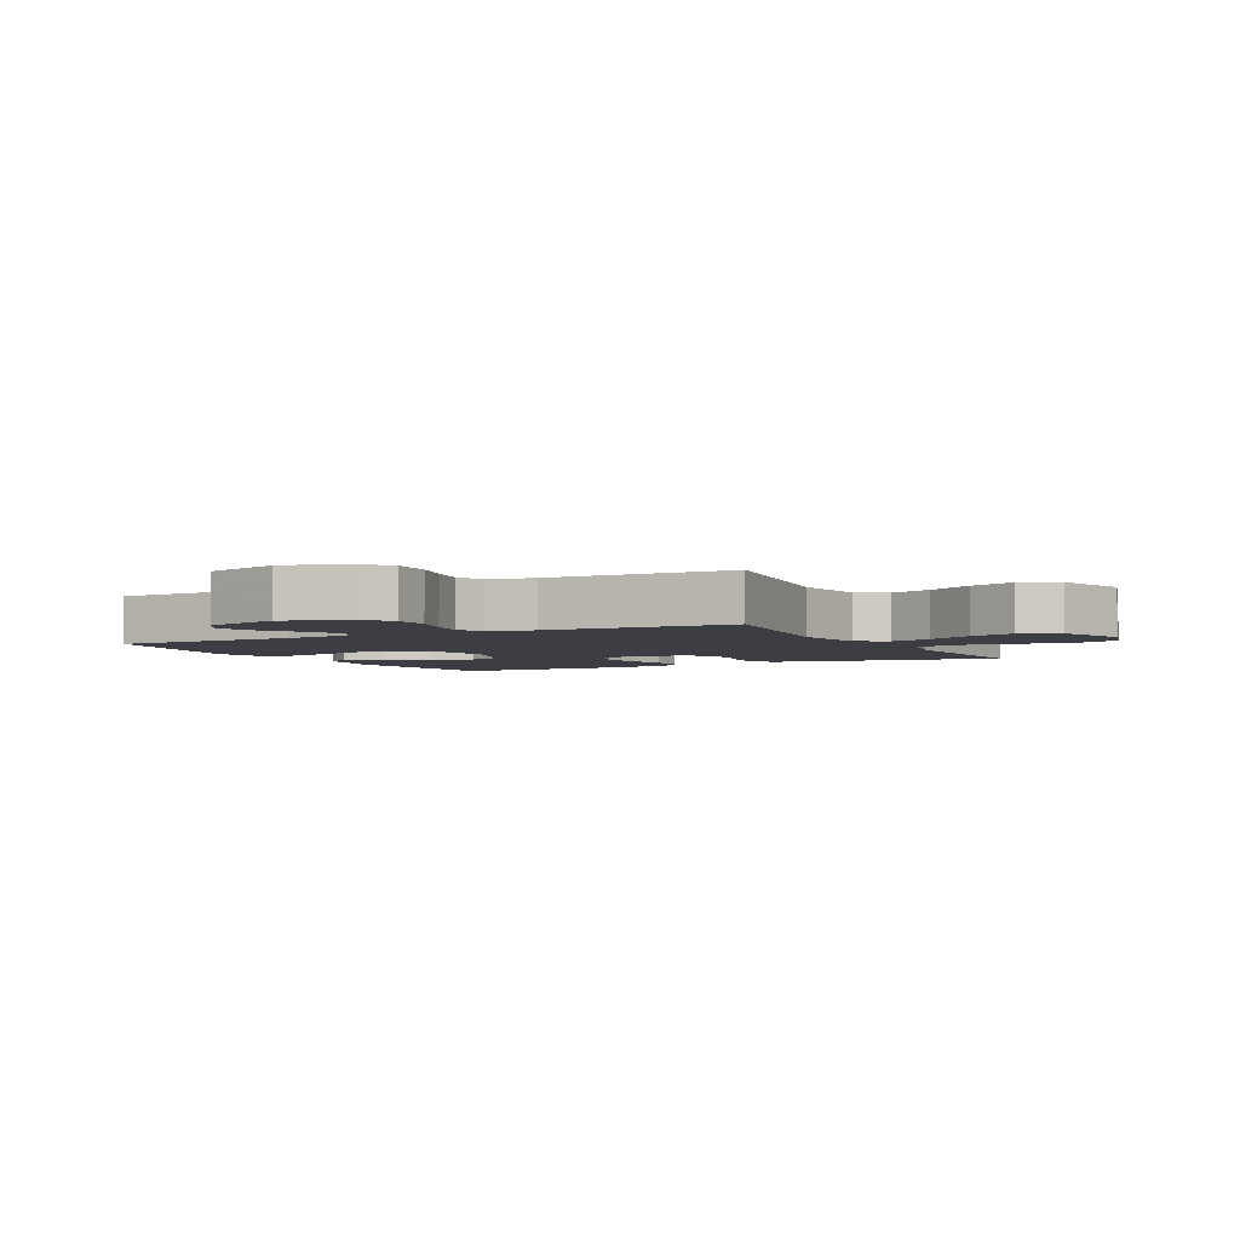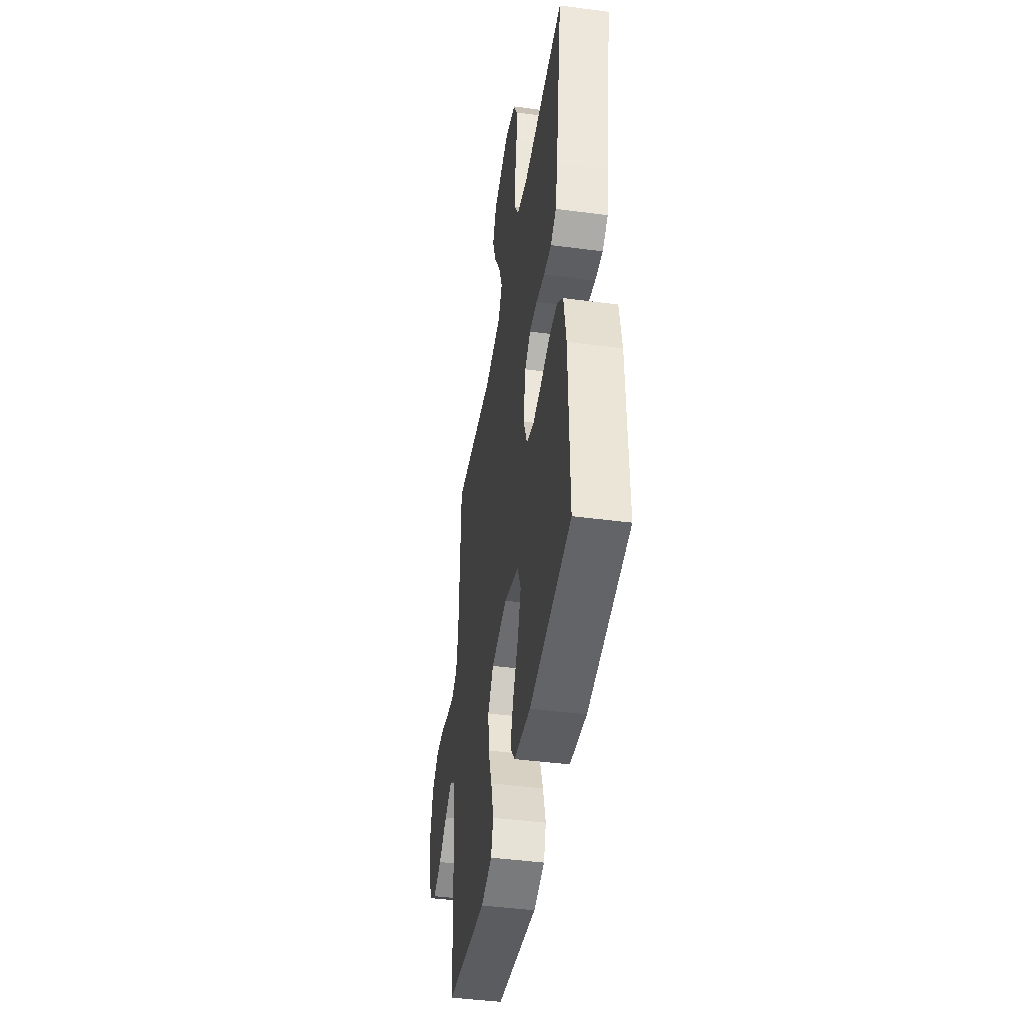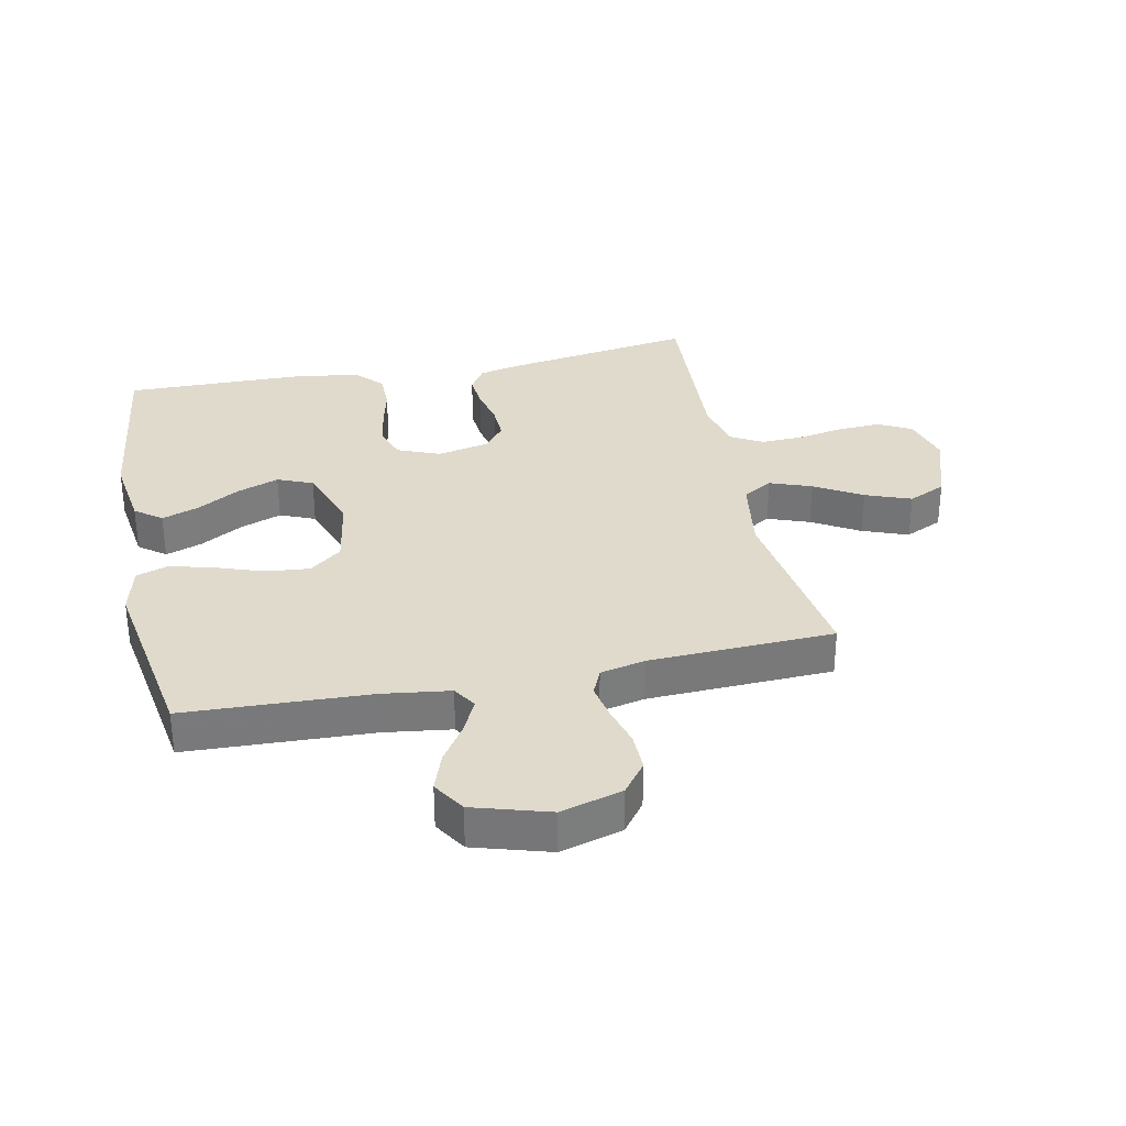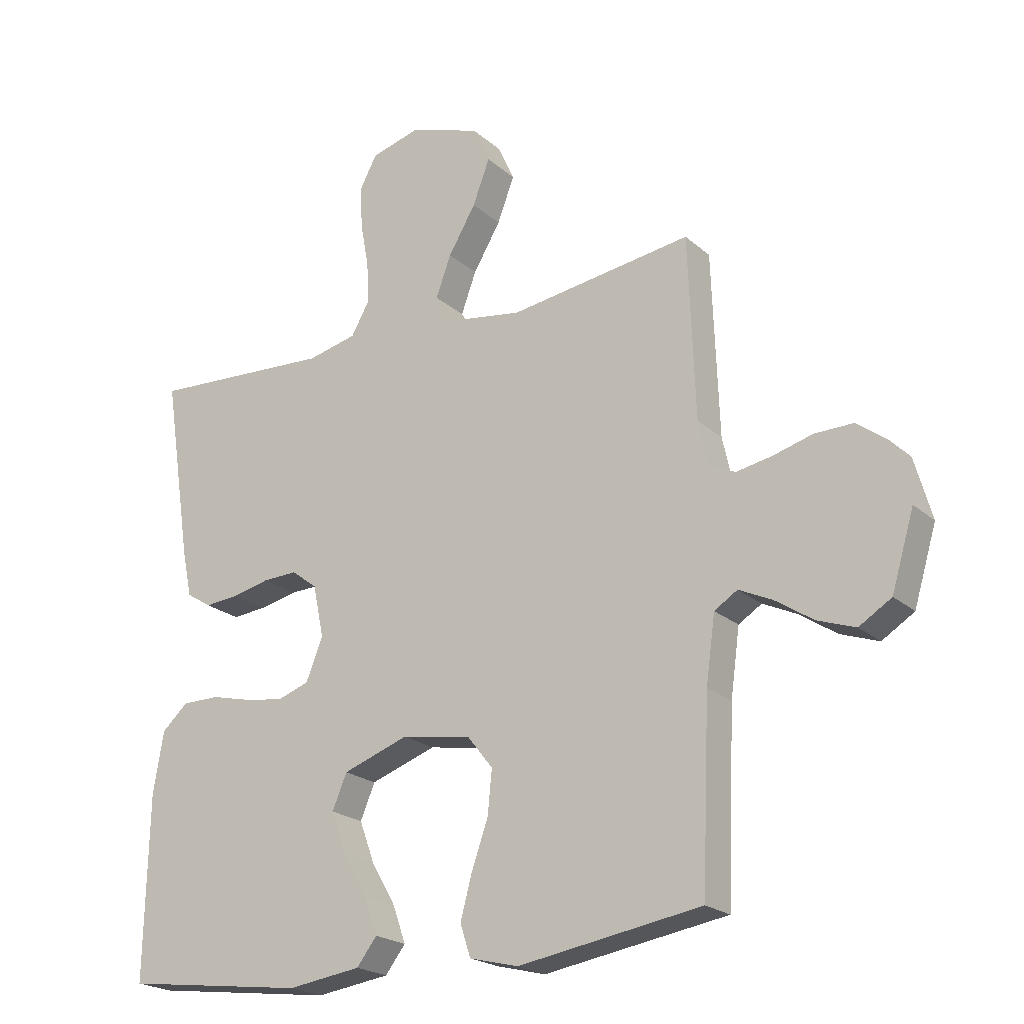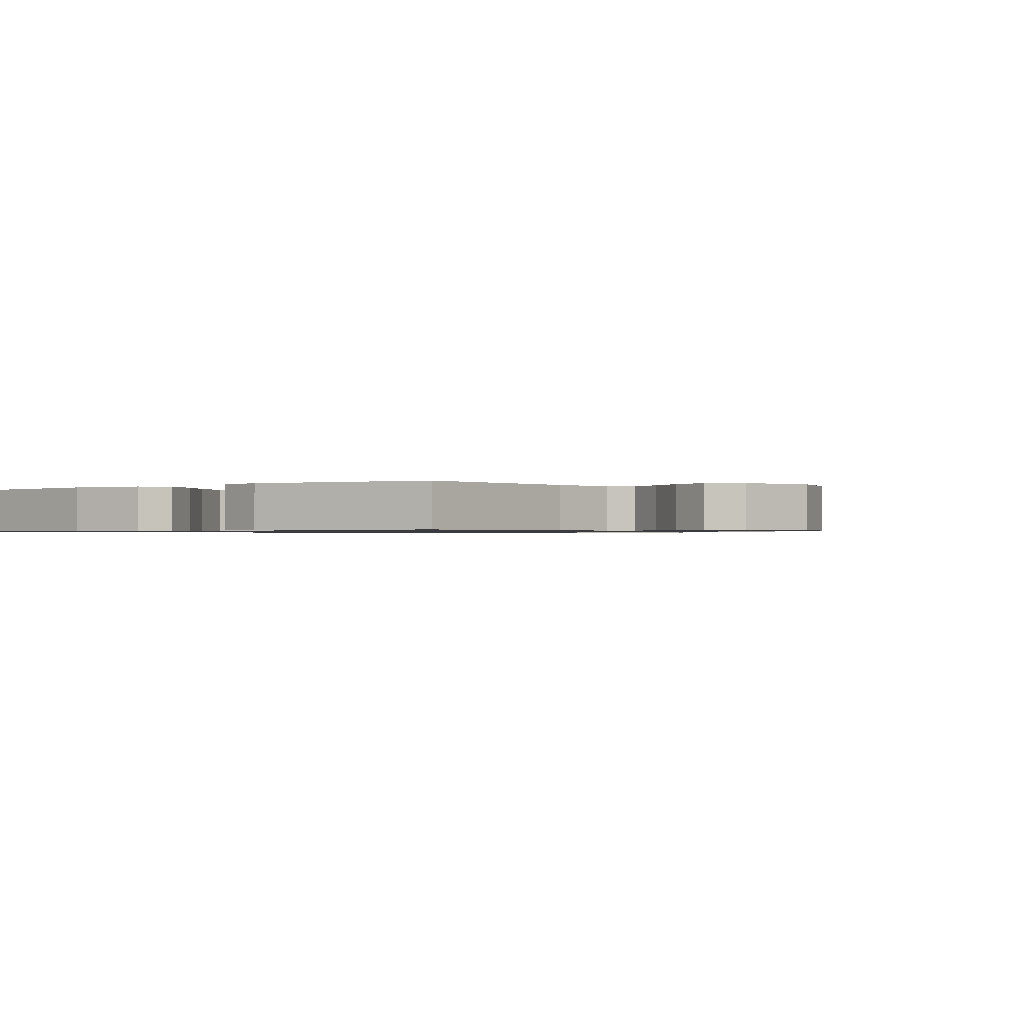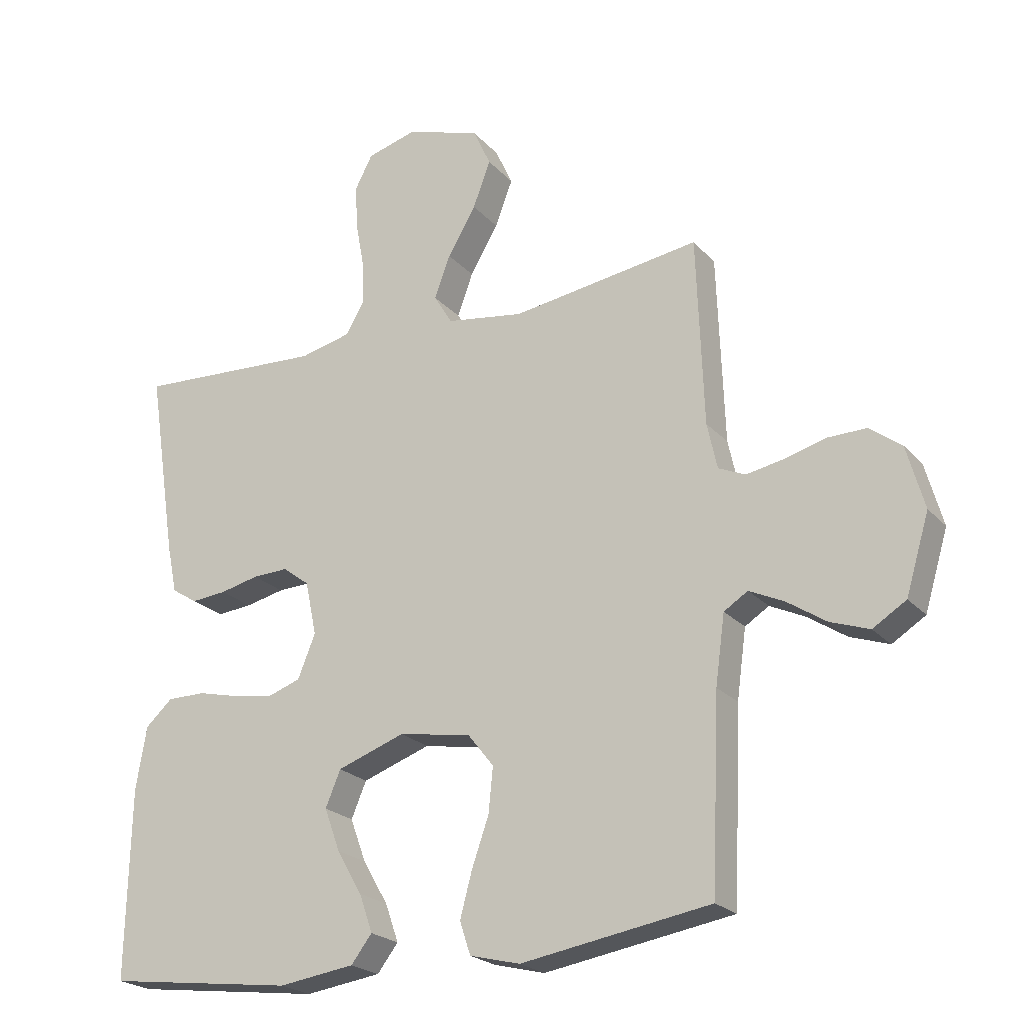
<metadata>
{"format":"obj","ext":"obj","renderer":"f3d","projection":"perspective","resolution":1024,"background":"white","views":[{"elev":-3.7,"azim":-62.6,"up":"+Y"},{"elev":-43.9,"azim":81.2,"up":"+Z"},{"elev":32.5,"azim":-101.8,"up":"+Y"},{"elev":-21.4,"azim":-146.2,"up":"+Z"},{"elev":-0.8,"azim":-143.7,"up":"+Y"},{"elev":-22.5,"azim":-150.0,"up":"+Z"}]}
</metadata>
<code>
v -0.5 0.07 -0.5
v -0.513 0.07 -0.2
v -0.528 0.07 -0.091
v -0.566 0.07 -0.067
v -0.621 0.07 -0.093
v -0.683 0.07 -0.134
v -0.745 0.07 -0.156
v -0.798 0.07 -0.123
v -0.835 0.07 0
v -0.807 0.07 0.1
v -0.757 0.07 0.138
v -0.694 0.07 0.137
v -0.629 0.07 0.119
v -0.57 0.07 0.108
v -0.527 0.07 0.127
v -0.511 0.07 0.2
v -0.5 0.07 0.5
v -0.2 0.07 0.457
v -0.077 0.07 0.476
v -0.048 0.07 0.524
v -0.073 0.07 0.592
v -0.118 0.07 0.668
v -0.146 0.07 0.742
v -0.118 0.07 0.803
v 0 0.07 0.842
v 0.08 0.07 0.82
v 0.108 0.07 0.767
v 0.105 0.07 0.697
v 0.091 0.07 0.622
v 0.089 0.07 0.553
v 0.118 0.07 0.502
v 0.2 0.07 0.483
v 0.5 0.07 0.5
v 0.454 0.07 0.2
v 0.438 0.07 0.123
v 0.397 0.07 0.097
v 0.341 0.07 0.102
v 0.279 0.07 0.116
v 0.222 0.07 0.118
v 0.18 0.07 0.086
v 0.162 0.07 0
v 0.19 0.07 -0.069
v 0.242 0.07 -0.087
v 0.306 0.07 -0.077
v 0.373 0.07 -0.061
v 0.434 0.07 -0.061
v 0.477 0.07 -0.1
v 0.494 0.07 -0.2
v 0.5 0.07 -0.5
v 0.2 0.07 -0.538
v 0.079 0.07 -0.521
v 0.046 0.07 -0.478
v 0.067 0.07 -0.418
v 0.107 0.07 -0.349
v 0.132 0.07 -0.281
v 0.108 0.07 -0.224
v 0 0.07 -0.186
v -0.115 0.07 -0.206
v -0.156 0.07 -0.258
v -0.149 0.07 -0.329
v -0.122 0.07 -0.406
v -0.103 0.07 -0.477
v -0.12 0.07 -0.529
v -0.2 0.07 -0.549
v -0.5 0 -0.5
v -0.513 0 -0.2
v -0.528 0 -0.091
v -0.566 0 -0.067
v -0.621 0 -0.093
v -0.683 0 -0.134
v -0.745 0 -0.156
v -0.798 0 -0.123
v -0.835 0 0
v -0.807 0 0.1
v -0.757 0 0.138
v -0.694 0 0.137
v -0.629 0 0.119
v -0.57 0 0.108
v -0.527 0 0.127
v -0.511 0 0.2
v -0.5 0 0.5
v -0.2 0 0.457
v -0.077 0 0.476
v -0.048 0 0.524
v -0.073 0 0.592
v -0.118 0 0.668
v -0.146 0 0.742
v -0.118 0 0.803
v 0 0 0.842
v 0.08 0 0.82
v 0.108 0 0.767
v 0.105 0 0.697
v 0.091 0 0.622
v 0.089 0 0.553
v 0.118 0 0.502
v 0.2 0 0.483
v 0.5 0 0.5
v 0.454 0 0.2
v 0.438 0 0.123
v 0.397 0 0.097
v 0.341 0 0.102
v 0.279 0 0.116
v 0.222 0 0.118
v 0.18 0 0.086
v 0.162 0 0
v 0.19 0 -0.069
v 0.242 0 -0.087
v 0.306 0 -0.077
v 0.373 0 -0.061
v 0.434 0 -0.061
v 0.477 0 -0.1
v 0.494 0 -0.2
v 0.5 0 -0.5
v 0.2 0 -0.538
v 0.079 0 -0.521
v 0.046 0 -0.478
v 0.067 0 -0.418
v 0.107 0 -0.349
v 0.132 0 -0.281
v 0.108 0 -0.224
v 0 0 -0.186
v -0.115 0 -0.206
v -0.156 0 -0.258
v -0.149 0 -0.329
v -0.122 0 -0.406
v -0.103 0 -0.477
v -0.12 0 -0.529
v -0.2 0 -0.549
f 64 1 2
f 63 64 2
f 62 63 2
f 61 62 2
f 60 61 2
f 59 60 2 3
f 58 59 3 4
f 57 58 4
f 52 53 54
f 51 52 54
f 50 51 54
f 49 50 54
f 48 49 54
f 47 48 54
f 46 47 54
f 45 46 54
f 44 45 54
f 43 44 54 55
f 42 43 55 56
f 36 37 38
f 35 36 38
f 34 35 38
f 33 34 38
f 32 33 38
f 31 32 38 39
f 30 31 39 40
f 27 28 29
f 26 27 29
f 25 26 29
f 24 25 29
f 23 24 29
f 22 23 29
f 21 22 29
f 20 21 29 30
f 30 40 41
f 20 30 41
f 19 20 41
f 16 17 18
f 42 56 57
f 41 42 57
f 19 41 57
f 18 19 57
f 16 18 57
f 15 16 57
f 11 12 13
f 10 11 13
f 9 10 13
f 8 9 13
f 7 8 13
f 6 7 13
f 5 6 13
f 14 15 57 4
f 4 5 13 14
f 66 65 128
f 66 128 127
f 66 127 126
f 66 126 125
f 66 125 124
f 67 66 124 123
f 68 67 123 122
f 68 122 121
f 118 117 116
f 118 116 115
f 118 115 114
f 118 114 113
f 118 113 112
f 118 112 111
f 118 111 110
f 118 110 109
f 118 109 108
f 119 118 108 107
f 120 119 107 106
f 102 101 100
f 102 100 99
f 102 99 98
f 102 98 97
f 102 97 96
f 103 102 96 95
f 104 103 95 94
f 93 92 91
f 93 91 90
f 93 90 89
f 93 89 88
f 93 88 87
f 93 87 86
f 93 86 85
f 94 93 85 84
f 105 104 94
f 105 94 84
f 105 84 83
f 82 81 80
f 121 120 106
f 121 106 105
f 121 105 83
f 121 83 82
f 121 82 80
f 121 80 79
f 77 76 75
f 77 75 74
f 77 74 73
f 77 73 72
f 77 72 71
f 77 71 70
f 77 70 69
f 68 121 79 78
f 78 77 69 68
f 1 65 66 2
f 2 66 67 3
f 3 67 68 4
f 4 68 69 5
f 5 69 70 6
f 6 70 71 7
f 7 71 72 8
f 8 72 73 9
f 9 73 74 10
f 10 74 75 11
f 11 75 76 12
f 12 76 77 13
f 13 77 78 14
f 14 78 79 15
f 15 79 80 16
f 16 80 81 17
f 17 81 82 18
f 18 82 83 19
f 19 83 84 20
f 20 84 85 21
f 21 85 86 22
f 22 86 87 23
f 23 87 88 24
f 24 88 89 25
f 25 89 90 26
f 26 90 91 27
f 27 91 92 28
f 28 92 93 29
f 29 93 94 30
f 30 94 95 31
f 31 95 96 32
f 32 96 97 33
f 33 97 98 34
f 34 98 99 35
f 35 99 100 36
f 36 100 101 37
f 37 101 102 38
f 38 102 103 39
f 39 103 104 40
f 40 104 105 41
f 41 105 106 42
f 42 106 107 43
f 43 107 108 44
f 44 108 109 45
f 45 109 110 46
f 46 110 111 47
f 47 111 112 48
f 48 112 113 49
f 49 113 114 50
f 50 114 115 51
f 51 115 116 52
f 52 116 117 53
f 53 117 118 54
f 54 118 119 55
f 55 119 120 56
f 56 120 121 57
f 57 121 122 58
f 58 122 123 59
f 59 123 124 60
f 60 124 125 61
f 61 125 126 62
f 62 126 127 63
f 63 127 128 64
f 64 128 65 1

</code>
